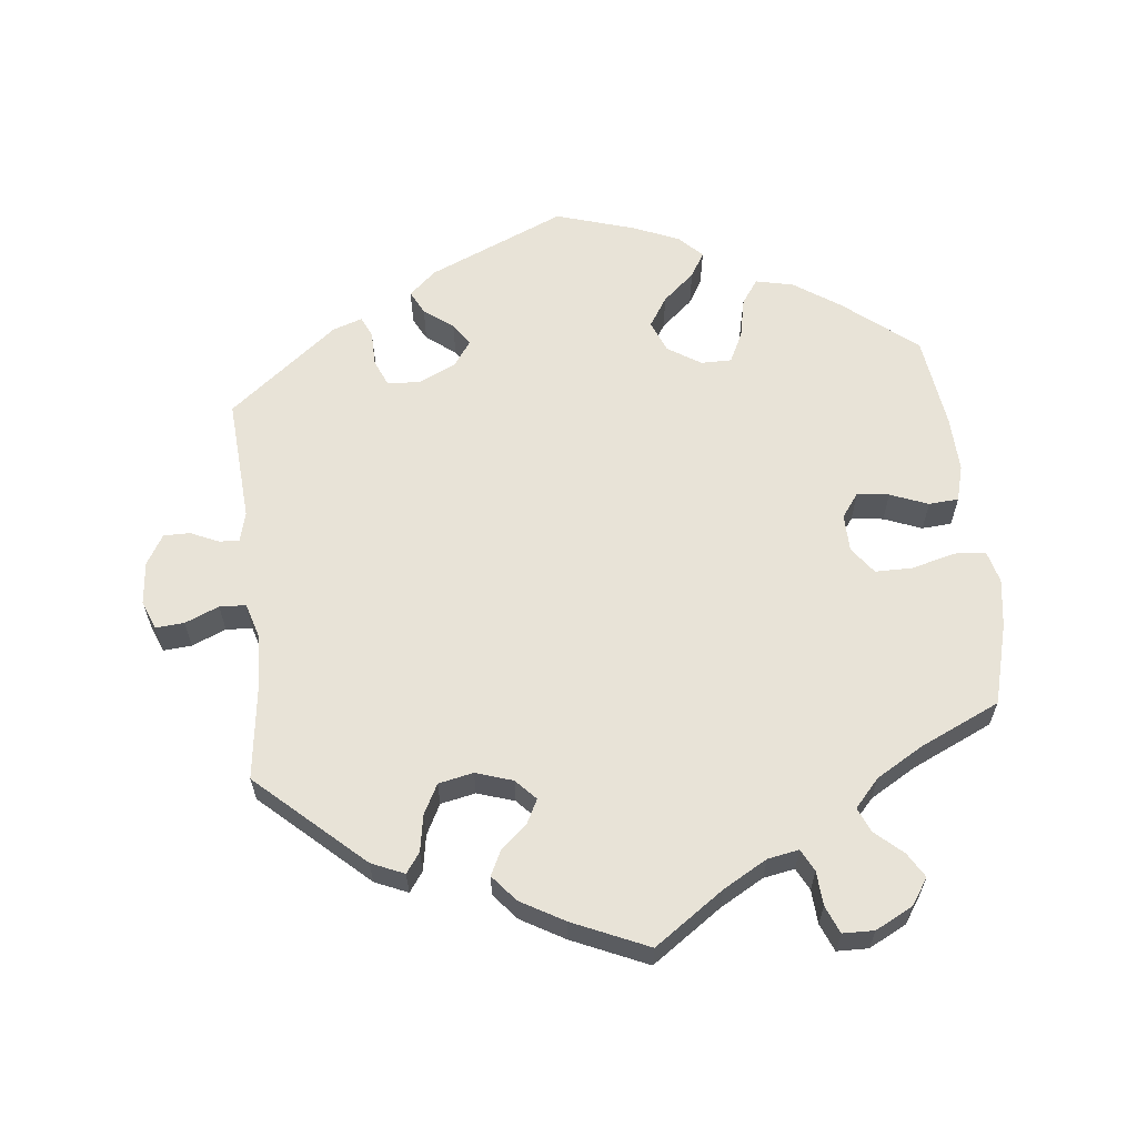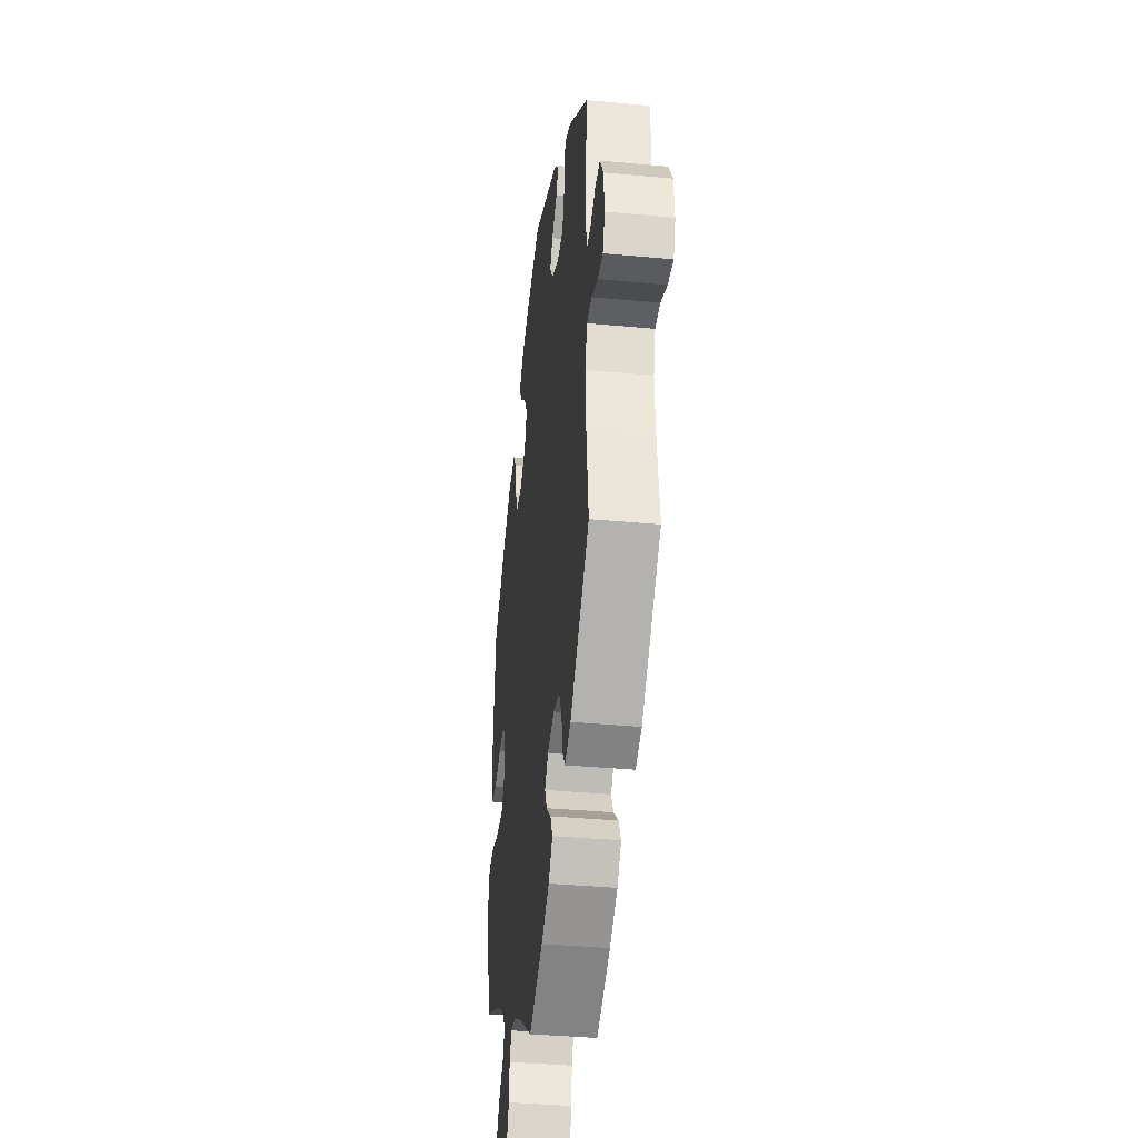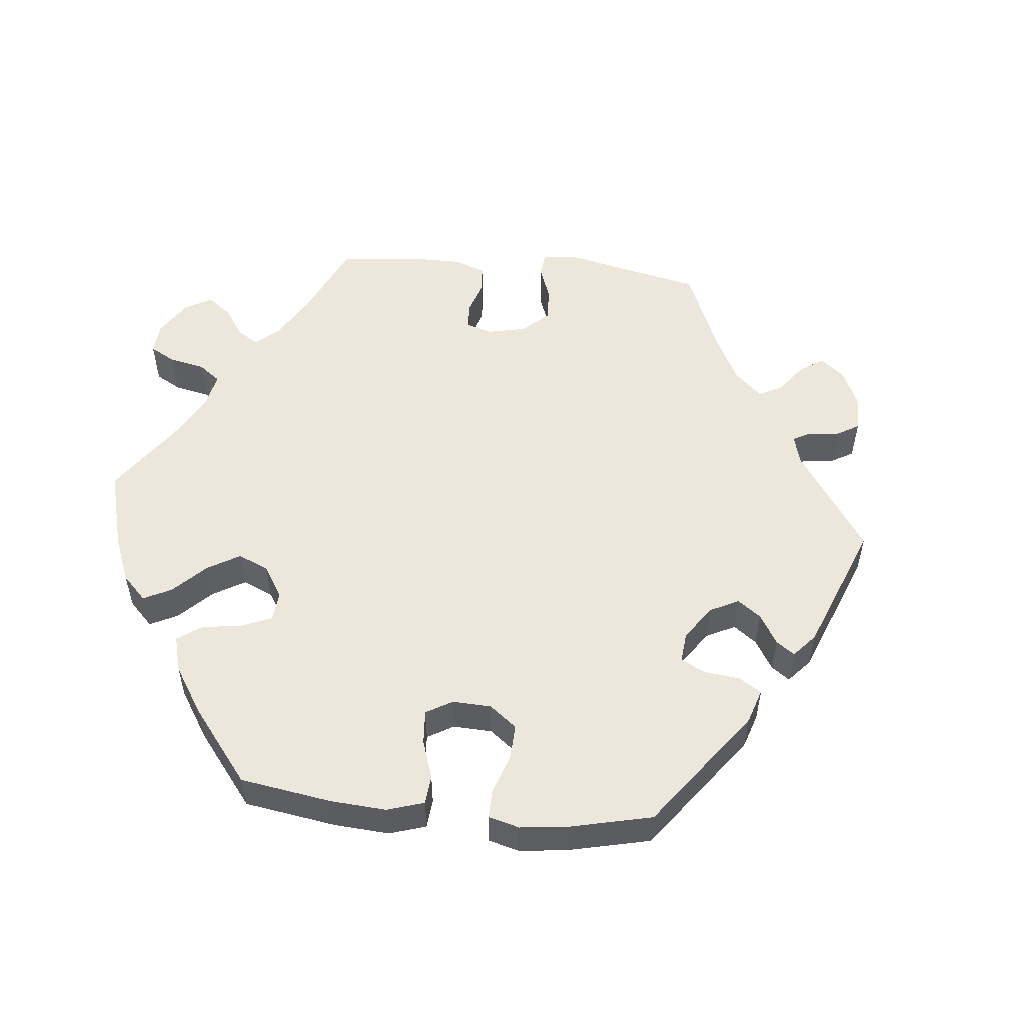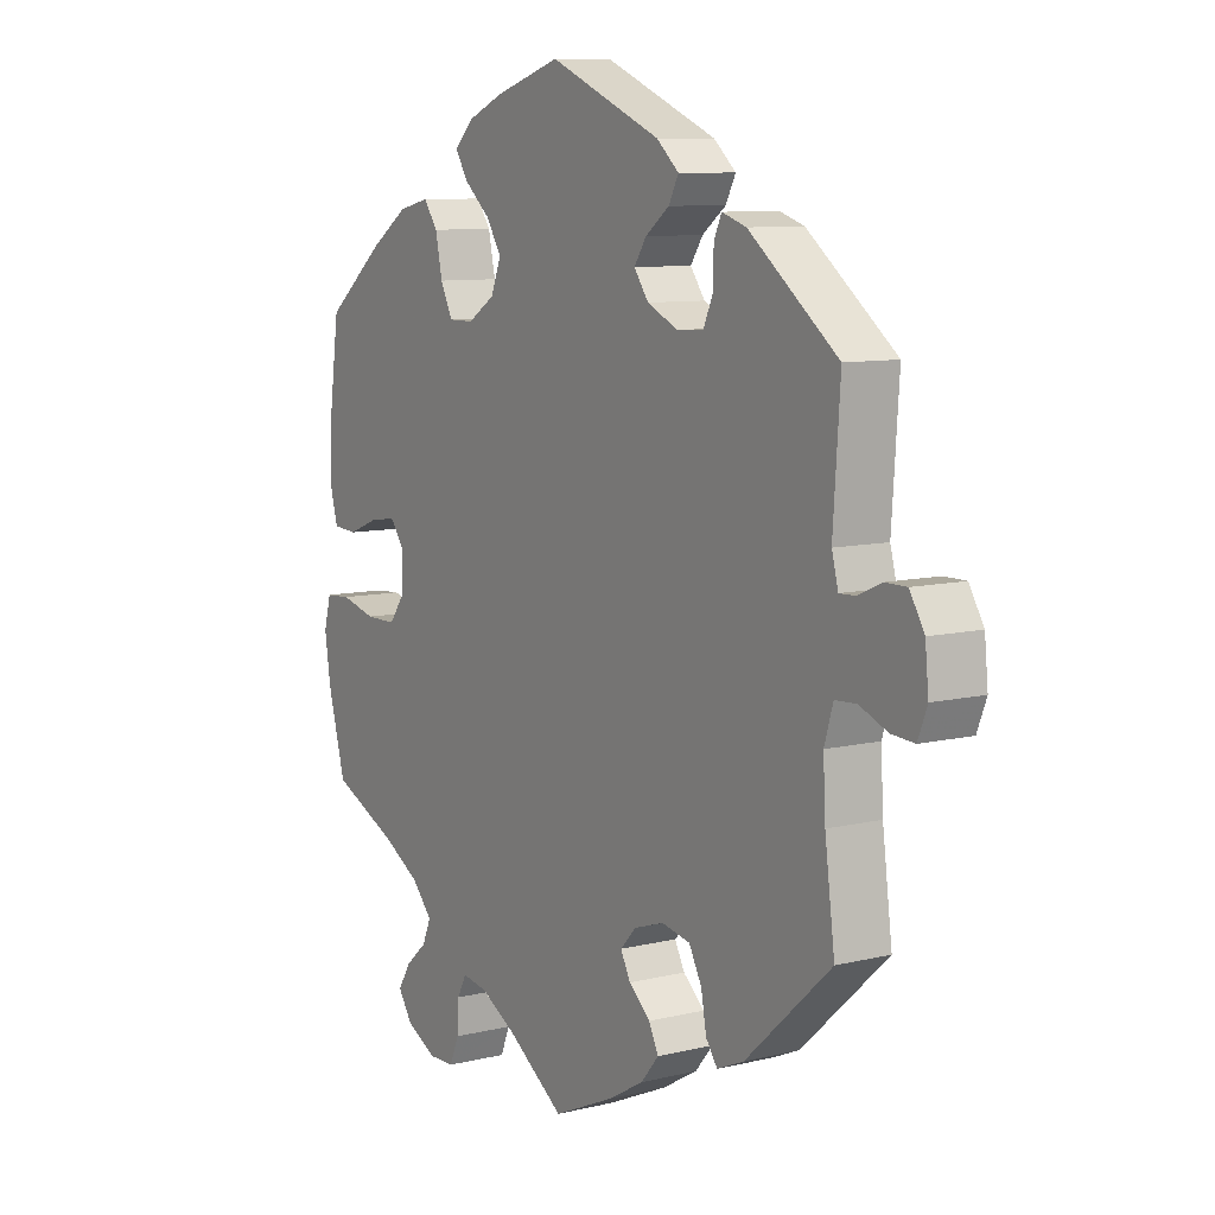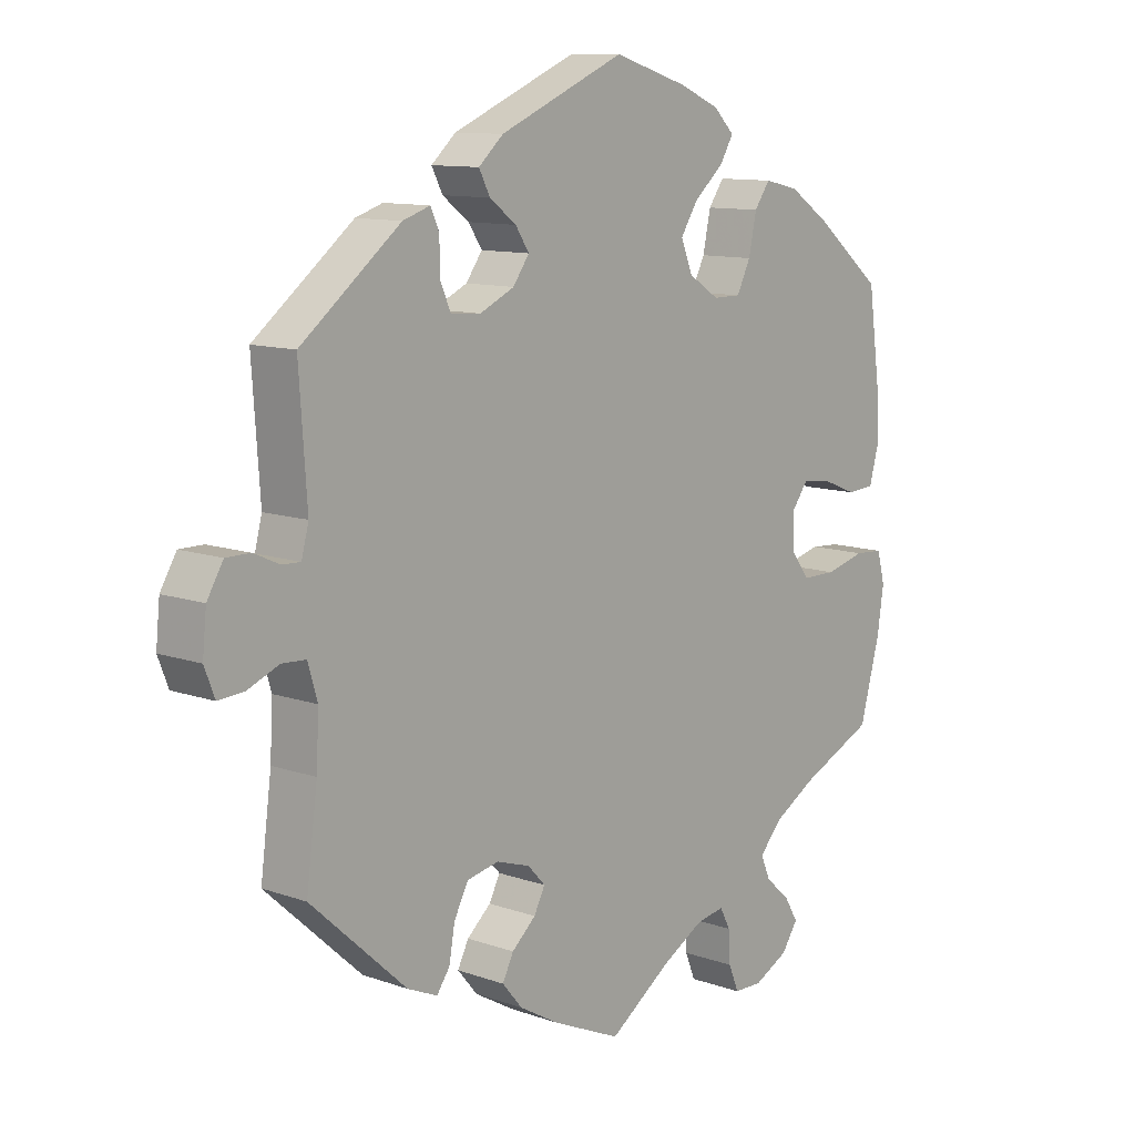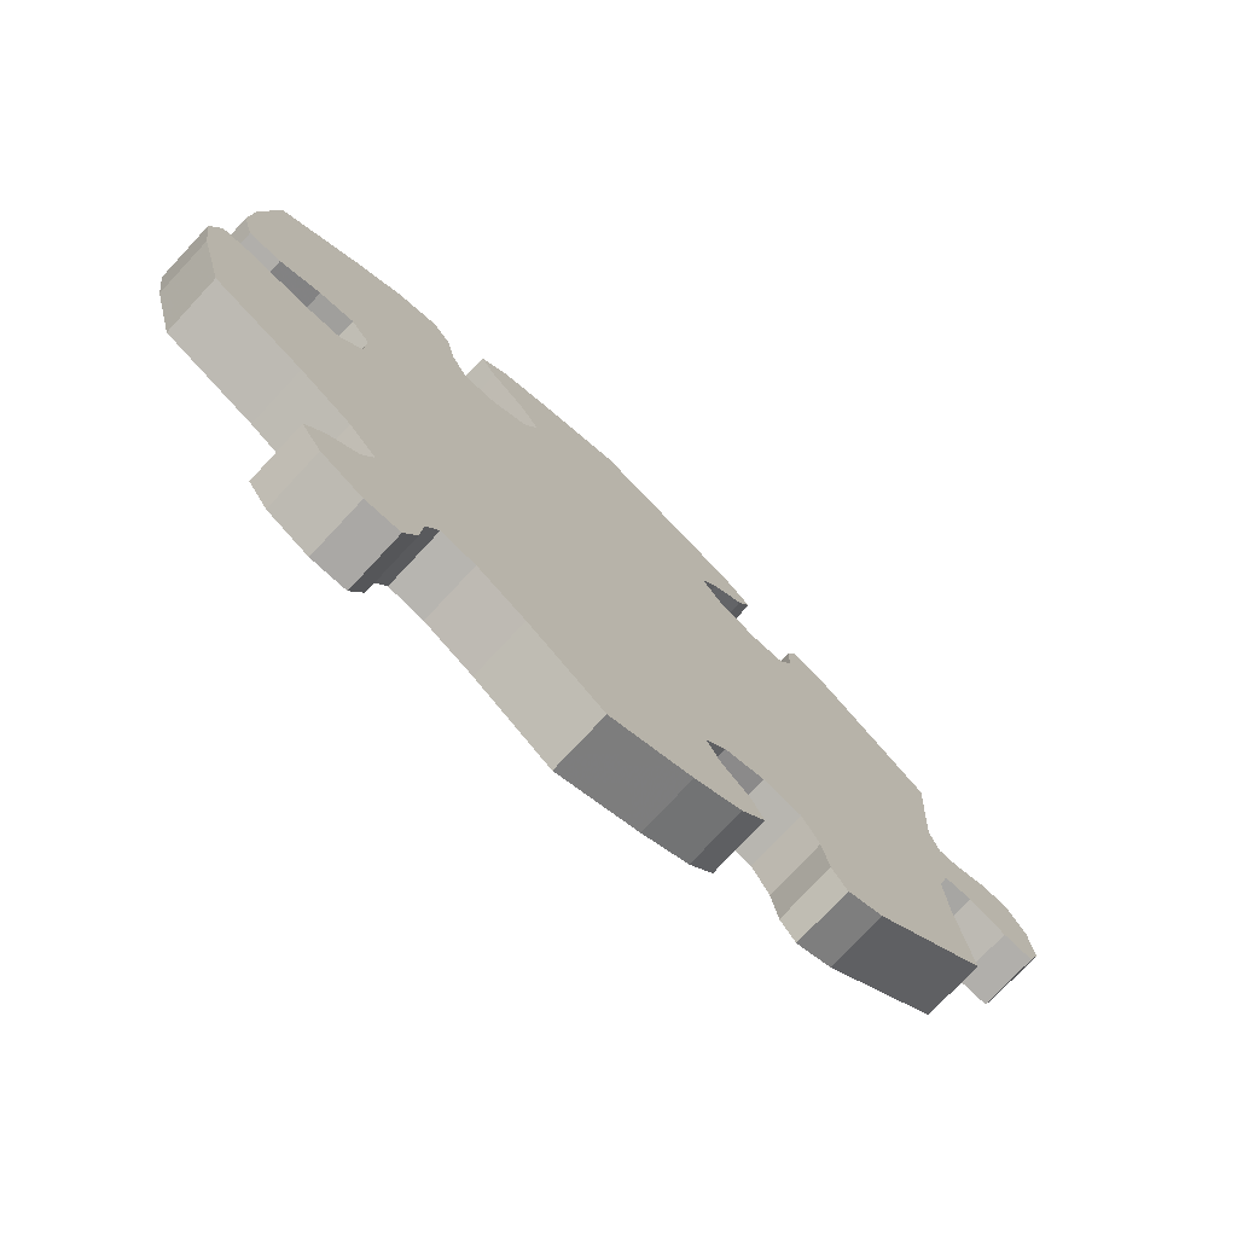
<metadata>
{"format":"obj","ext":"obj","renderer":"f3d","projection":"perspective","resolution":1024,"background":"white","views":[{"elev":61.8,"azim":173.7,"up":"+Y"},{"elev":-37.2,"azim":83.2,"up":"+Z"},{"elev":53.6,"azim":-24.3,"up":"+Y"},{"elev":8.9,"azim":57.0,"up":"+Z"},{"elev":10.9,"azim":131.1,"up":"+Z"},{"elev":-76.0,"azim":-43.0,"up":"+Z"}]}
</metadata>
<code>
v 0.352 0.07 -0.424
v 0.306 0.07 -0.444
v 0.286 0.07 -0.416
v 0.277 0.07 -0.365
v 0.255 0.07 -0.323
v 0.206 0.07 -0.313
v 0.154 0.07 -0.33
v 0.127 0.07 -0.359
v 0.144 0.07 -0.392
v 0.181 0.07 -0.425
v 0.198 0.07 -0.459
v 0.167 0.07 -0.496
v 0.106 0.07 -0.531
v 0 0.07 -0.578
v -0.098 0.07 -0.51
v -0.16 0.07 -0.475
v -0.204 0.07 -0.467
v -0.22 0.07 -0.498
v -0.223 0.07 -0.546
v -0.239 0.07 -0.585
v -0.283 0.07 -0.586
v -0.336 0.07 -0.559
v -0.361 0.07 -0.522
v -0.34 0.07 -0.487
v -0.302 0.07 -0.453
v -0.287 0.07 -0.418
v -0.322 0.07 -0.379
v -0.387 0.07 -0.341
v -0.501 0.07 -0.289
v -0.532 0.07 -0.175
v -0.542 0.07 -0.107
v -0.53 0.07 -0.061
v -0.486 0.07 -0.058
v -0.425 0.07 -0.074
v -0.372 0.07 -0.074
v -0.344 0.07 -0.036
v -0.343 0.07 0.017
v -0.368 0.07 0.051
v -0.413 0.07 0.045
v -0.466 0.07 0.024
v -0.508 0.07 0.027
v -0.522 0.07 0.078
v -0.519 0.07 0.157
v -0.501 0.07 0.288
v -0.399 0.07 0.371
v -0.334 0.07 0.415
v -0.281 0.07 0.427
v -0.257 0.07 0.393
v -0.245 0.07 0.336
v -0.224 0.07 0.293
v -0.181 0.07 0.293
v -0.134 0.07 0.323
v -0.116 0.07 0.368
v -0.143 0.07 0.41
v -0.188 0.07 0.449
v -0.209 0.07 0.484
v -0.177 0.07 0.516
v -0.114 0.07 0.543
v -0.001 0.07 0.578
v 0.192 0.07 0.495
v 0.23 0.07 0.461
v 0.213 0.07 0.428
v 0.172 0.07 0.397
v 0.151 0.07 0.365
v 0.176 0.07 0.33
v 0.229 0.07 0.305
v 0.275 0.07 0.308
v 0.291 0.07 0.345
v 0.292 0.07 0.395
v 0.305 0.07 0.424
v 0.347 0.07 0.41
v 0.5 0.07 0.289
v 0.488 0.07 0.114
v 0.499 0.07 0.072
v 0.527 0.07 0.073
v 0.567 0.07 0.091
v 0.604 0.07 0.091
v 0.629 0.07 0.049
v 0.635 0.07 -0.011
v 0.619 0.07 -0.052
v 0.579 0.07 -0.049
v 0.531 0.07 -0.029
v 0.494 0.07 -0.031
v 0.479 0.07 -0.081
v 0.483 0.07 -0.158
v 0.5 0.07 -0.289
v 0.352 0 -0.424
v 0.306 0 -0.444
v 0.286 0 -0.416
v 0.277 0 -0.365
v 0.255 0 -0.323
v 0.206 0 -0.313
v 0.154 0 -0.33
v 0.127 0 -0.359
v 0.144 0 -0.392
v 0.181 0 -0.425
v 0.198 0 -0.459
v 0.167 0 -0.496
v 0.106 0 -0.531
v 0 0 -0.578
v -0.098 0 -0.51
v -0.16 0 -0.475
v -0.204 0 -0.467
v -0.22 0 -0.498
v -0.223 0 -0.546
v -0.239 0 -0.585
v -0.283 0 -0.586
v -0.336 0 -0.559
v -0.361 0 -0.522
v -0.34 0 -0.487
v -0.302 0 -0.453
v -0.287 0 -0.418
v -0.322 0 -0.379
v -0.387 0 -0.341
v -0.501 0 -0.289
v -0.532 0 -0.175
v -0.542 0 -0.107
v -0.53 0 -0.061
v -0.486 0 -0.058
v -0.425 0 -0.074
v -0.372 0 -0.074
v -0.344 0 -0.036
v -0.343 0 0.017
v -0.368 0 0.051
v -0.413 0 0.045
v -0.466 0 0.024
v -0.508 0 0.027
v -0.522 0 0.078
v -0.519 0 0.157
v -0.501 0 0.288
v -0.399 0 0.371
v -0.334 0 0.415
v -0.281 0 0.427
v -0.257 0 0.393
v -0.245 0 0.336
v -0.224 0 0.293
v -0.181 0 0.293
v -0.134 0 0.323
v -0.116 0 0.368
v -0.143 0 0.41
v -0.188 0 0.449
v -0.209 0 0.484
v -0.177 0 0.516
v -0.114 0 0.543
v -0.001 0 0.578
v 0.192 0 0.495
v 0.23 0 0.461
v 0.213 0 0.428
v 0.172 0 0.397
v 0.151 0 0.365
v 0.176 0 0.33
v 0.229 0 0.305
v 0.275 0 0.308
v 0.291 0 0.345
v 0.292 0 0.395
v 0.305 0 0.424
v 0.347 0 0.41
v 0.5 0 0.289
v 0.488 0 0.114
v 0.499 0 0.072
v 0.527 0 0.073
v 0.567 0 0.091
v 0.604 0 0.091
v 0.629 0 0.049
v 0.635 0 -0.011
v 0.619 0 -0.052
v 0.579 0 -0.049
v 0.531 0 -0.029
v 0.494 0 -0.031
v 0.479 0 -0.081
v 0.483 0 -0.158
v 0.5 0 -0.289
f 85 86 1 2
f 84 85 2 3
f 83 84 3 4
f 79 80 81 82
f 79 82 83
f 78 79 83
f 75 76 77 78
f 74 75 78 83
f 73 74 83 4
f 68 69 70 71
f 67 68 71 72
f 66 67 72 73
f 60 61 62 63
f 60 63 64
f 59 60 64
f 58 59 64
f 57 58 64 65
f 54 55 56 57
f 53 54 57 65
f 46 47 48 49
f 46 49 50
f 45 46 50
f 44 45 50
f 43 44 50 51
f 39 40 41 42
f 38 39 42 43
f 31 32 33 34
f 31 34 35
f 28 29 30 31
f 27 28 31 35
f 26 27 35 36
f 22 23 24 25
f 22 25 26
f 21 22 26
f 18 19 20 21
f 17 18 21 26
f 16 17 26 36
f 12 13 14 15
f 9 10 11 12
f 8 9 12 15
f 7 8 15 16
f 66 73 4 5
f 52 53 65 66
f 51 52 66 5
f 38 43 51 5
f 37 38 5 6
f 7 16 36 37
f 6 7 37
f 88 87 172 171
f 89 88 171 170
f 90 89 170 169
f 168 167 166 165
f 169 168 165
f 169 165 164
f 164 163 162 161
f 169 164 161 160
f 90 169 160 159
f 157 156 155 154
f 158 157 154 153
f 159 158 153 152
f 149 148 147 146
f 150 149 146
f 150 146 145
f 150 145 144
f 151 150 144 143
f 143 142 141 140
f 151 143 140 139
f 135 134 133 132
f 136 135 132
f 136 132 131
f 136 131 130
f 137 136 130 129
f 128 127 126 125
f 129 128 125 124
f 120 119 118 117
f 121 120 117
f 117 116 115 114
f 121 117 114 113
f 122 121 113 112
f 111 110 109 108
f 112 111 108
f 112 108 107
f 107 106 105 104
f 112 107 104 103
f 122 112 103 102
f 101 100 99 98
f 98 97 96 95
f 101 98 95 94
f 102 101 94 93
f 91 90 159 152
f 152 151 139 138
f 91 152 138 137
f 91 137 129 124
f 92 91 124 123
f 123 122 102 93
f 123 93 92
f 1 87 88 2
f 2 88 89 3
f 3 89 90 4
f 4 90 91 5
f 5 91 92 6
f 6 92 93 7
f 7 93 94 8
f 8 94 95 9
f 9 95 96 10
f 10 96 97 11
f 11 97 98 12
f 12 98 99 13
f 13 99 100 14
f 14 100 101 15
f 15 101 102 16
f 16 102 103 17
f 17 103 104 18
f 18 104 105 19
f 19 105 106 20
f 20 106 107 21
f 21 107 108 22
f 22 108 109 23
f 23 109 110 24
f 24 110 111 25
f 25 111 112 26
f 26 112 113 27
f 27 113 114 28
f 28 114 115 29
f 29 115 116 30
f 30 116 117 31
f 31 117 118 32
f 32 118 119 33
f 33 119 120 34
f 34 120 121 35
f 35 121 122 36
f 36 122 123 37
f 37 123 124 38
f 38 124 125 39
f 39 125 126 40
f 40 126 127 41
f 41 127 128 42
f 42 128 129 43
f 43 129 130 44
f 44 130 131 45
f 45 131 132 46
f 46 132 133 47
f 47 133 134 48
f 48 134 135 49
f 49 135 136 50
f 50 136 137 51
f 51 137 138 52
f 52 138 139 53
f 53 139 140 54
f 54 140 141 55
f 55 141 142 56
f 56 142 143 57
f 57 143 144 58
f 58 144 145 59
f 59 145 146 60
f 60 146 147 61
f 61 147 148 62
f 62 148 149 63
f 63 149 150 64
f 64 150 151 65
f 65 151 152 66
f 66 152 153 67
f 67 153 154 68
f 68 154 155 69
f 69 155 156 70
f 70 156 157 71
f 71 157 158 72
f 72 158 159 73
f 73 159 160 74
f 74 160 161 75
f 75 161 162 76
f 76 162 163 77
f 77 163 164 78
f 78 164 165 79
f 79 165 166 80
f 80 166 167 81
f 81 167 168 82
f 82 168 169 83
f 83 169 170 84
f 84 170 171 85
f 85 171 172 86
f 86 172 87 1

</code>
